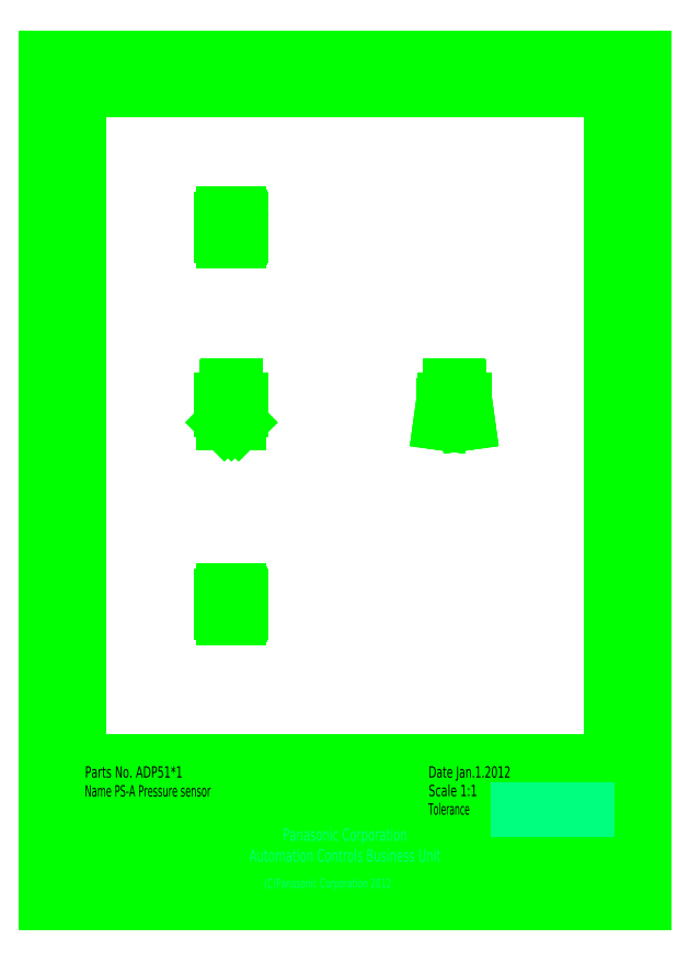
<metadata>
{"format":"dxf","ext":"dxf","renderer":"ezdxf+matplotlib","layout":"modelspace","background":"white","min_lineweight":24,"dpi":150}
</metadata>
<code>
0
SECTION
2
ENTITIES
0
LINE
8
LY_1
10
21.5
20
60
30
0
11
208.5
21
60
31
0
0
LINE
8
LY_1
10
21.5
20
53
30
0
11
208.5
21
53
31
0
0
LINE
8
LY_1
10
21.5
20
40
30
0
11
208.5
21
40
31
0
0
LINE
8
LY_1
10
142.5
20
46.5
30
0
11
208.5
21
46.5
31
0
0
LINE
8
LY_1
10
175.5
20
53
30
0
11
175.5
21
46.5
31
0
0
LINE
8
LY_1
10
21.5
20
21
30
0
11
208.5
21
21
31
0
0
LINE
8
LY_1
10
208.5
20
21
30
0
11
208.5
21
296
31
0
0
LINE
8
LY_1
10
208.5
20
296
30
0
11
21.5
21
296
31
0
0
LINE
8
LY_1
10
21.5
20
296
30
0
11
21.5
21
21
31
0
0
LINE
8
LY_1
10
142.5
20
60
30
0
11
142.5
21
40
31
0
0
LINE
8
DEFPOINTS
10
220
20
10
30
0
11
220
21
307
31
0
0
LINE
8
DEFPOINTS
10
10
20
10
30
0
11
220
21
10
31
0
0
LINE
8
DEFPOINTS
10
10
20
10
30
0
11
10
21
307
31
0
0
LINE
8
DEFPOINTS
10
10
20
307
30
0
11
220
21
307
31
0
0
MTEXT
8
LY_1
10
23.59
20
58.14
30
0
40
4
41
0
71
     1
72
     1
1
\W0.746;\A1;Parts No. ADP51*1
73
     1
44
1
0
MTEXT
8
LY_1
10
23.53
20
51.52
30
0
40
4
41
0
71
     1
72
     1
1
\W0.648;\A1;Name PS-A Pressure sensor
73
     1
44
1
0
MTEXT
8
LY_1
10
144.4
20
51.64
30
0
40
4
41
0
71
     1
72
     1
1
\W0.749;\A1;Scale 1:1
73
     1
44
1
0
MTEXT
8
LY_1
10
177.1
20
51.64
30
0
40
4
41
0
71
     1
72
     1
1
\W0.714;\A1;Unit mm
73
     1
44
1
0
MTEXT
8
LY_1
10
144.3
20
45.14
30
0
40
4
41
0
71
     1
72
     1
1
\W0.596;\A1;Tolerance
73
     1
44
1
0
LINE
8
LY_1
10
176
20
42.88
30
0
11
200
21
42.88
31
0
0
MTEXT
8
LY_1
10
86.52
20
18.69
30
0
40
3.24
41
0
71
     1
72
     1
1
\W0.716;\A1;(C)Panasonic Corporation 2012
73
     1
44
1
0
MTEXT
8
LY_1
10
115
20
30.5
30
0
40
4.4
41
0
71
     5
72
     1
1
\W0.713;\A1;Panasonic Corporation\PAutomation Controls Business Unit
73
     1
44
1
0
MTEXT
8
LY_1
10
144.4
20
58.14
30
0
40
4
41
0
71
     1
72
     1
1
\W0.724;\A1;Date Jan0.10.2012
73
     1
44
1
0
LINE
8
LY_1
10
74.83
20
184.8
30
0
11
75.33
21
184.8
31
0
0
LINE
8
LY_1
10
77.83
20
179
30
0
11
77.83
21
183.4
31
0
0
LINE
8
LY_1
10
77.33
20
179
30
0
11
77.48
21
178.8
31
0
0
LINE
8
LY_1
10
75.18
20
178.8
30
0
11
75.33
21
179
31
0
0
LINE
8
LY_1
10
74.83
20
179
30
0
11
74.98
21
178.8
31
0
0
LINE
8
LY_1
10
72.68
20
178.8
30
0
11
72.83
21
179
31
0
0
LINE
8
LY_1
10
72.33
20
179
30
0
11
72.48
21
178.8
31
0
0
LINE
8
LY_1
10
77.9
20
183.4
30
0
11
77.9
21
183.9
31
0
0
LINE
8
LY_1
10
77.26
20
183.4
30
0
11
77.26
21
183.9
31
0
0
LINE
8
LY_1
10
75.4
20
183.4
30
0
11
75.4
21
183.9
31
0
0
LINE
8
LY_1
10
74.76
20
183.4
30
0
11
74.76
21
183.9
31
0
0
LINE
8
LY_1
10
77.83
20
183.9
30
0
11
77.83
21
184.8
31
0
0
LINE
8
LY_1
10
77.26
20
183.9
30
0
11
77.33
21
183.9
31
0
0
LINE
8
LY_1
10
77.33
20
183.9
30
0
11
77.33
21
184.8
31
0
0
LINE
8
LY_1
10
74.76
20
183.9
30
0
11
74.83
21
183.9
31
0
0
LINE
8
LY_1
10
75.33
20
183.9
30
0
11
75.33
21
184.8
31
0
0
LINE
8
LY_1
10
74.83
20
183.9
30
0
11
74.83
21
184.8
31
0
0
LINE
8
LY_1
10
77.83
20
183.9
30
0
11
77.9
21
183.9
31
0
0
LINE
8
LY_1
10
75.33
20
183.9
30
0
11
75.4
21
183.9
31
0
0
LINE
8
LY_1
10
72.48
20
178.8
30
0
11
72.68
21
178.8
31
0
0
LINE
8
LY_1
10
74.98
20
178.8
30
0
11
75.18
21
178.8
31
0
0
LINE
8
LY_1
10
77.48
20
178.8
30
0
11
77.68
21
178.8
31
0
0
LINE
8
LY_1
10
77.33
20
184.8
30
0
11
77.83
21
184.8
31
0
0
LINE
8
LY_1
10
74.83
20
179
30
0
11
74.83
21
183.4
31
0
0
LINE
8
LY_1
10
75.33
20
179
30
0
11
75.33
21
183.4
31
0
0
LINE
8
LY_1
10
77.33
20
179
30
0
11
77.33
21
183.4
31
0
0
LINE
8
LY_1
10
148.6
20
178.9
30
0
11
148.9
21
178.8
31
0
0
LINE
8
LY_1
10
157.9
20
178.8
30
0
11
158.1
21
178.9
31
0
0
LINE
8
LY_1
10
148.9
20
178.8
30
0
11
149.7
21
184.5
31
0
0
LINE
8
LY_1
10
148.6
20
178.9
30
0
11
149.4
21
184.5
31
0
0
LINE
8
LY_1
10
157.9
20
179
30
0
11
158.1
21
179
31
0
0
LINE
8
LY_1
10
148.6
20
179
30
0
11
148.9
21
179
31
0
0
LINE
8
LY_1
10
77.68
20
178.8
30
0
11
77.83
21
179
31
0
0
LINE
8
LY_1
10
72.33
20
179
30
0
11
72.33
21
183.4
31
0
0
LINE
8
LY_1
10
72.83
20
179
30
0
11
72.83
21
183.4
31
0
0
LINE
8
LY_1
10
72.26
20
183.4
30
0
11
72.26
21
183.9
31
0
0
LINE
8
LY_1
10
72.9
20
183.4
30
0
11
72.9
21
183.9
31
0
0
LINE
8
LY_1
10
72.83
20
183.9
30
0
11
72.83
21
184.8
31
0
0
LINE
8
LY_1
10
72.33
20
183.9
30
0
11
72.33
21
184.8
31
0
0
LINE
8
LY_1
10
72.26
20
183.9
30
0
11
72.33
21
183.9
31
0
0
LINE
8
LY_1
10
72.83
20
183.9
30
0
11
72.9
21
183.9
31
0
0
LINE
8
LY_1
10
72.33
20
184.8
30
0
11
72.83
21
184.8
31
0
0
LINE
8
LY_1
10
157.9
20
178.8
30
0
11
157.1
21
184.5
31
0
0
LINE
8
LY_1
10
158.1
20
178.9
30
0
11
157.3
21
184.5
31
0
0
LINE
8
LY_1
10
74.83
20
242.6
30
0
11
74.83
21
243.8
31
0
0
LINE
8
LY_1
10
77.83
20
252.1
30
0
11
77.33
21
252.1
31
0
0
LINE
8
LY_1
10
72.33
20
242.6
30
0
11
72.33
21
243.8
31
0
0
LINE
8
LY_1
10
72.83
20
252.1
30
0
11
72.33
21
252.1
31
0
0
LINE
8
LY_1
10
72.83
20
242.6
30
0
11
72.33
21
242.6
31
0
0
LINE
8
LY_1
10
75.33
20
242.6
30
0
11
74.83
21
242.6
31
0
0
LINE
8
LY_1
10
77.83
20
252.1
30
0
11
77.83
21
251
31
0
0
LINE
8
LY_1
10
75.33
20
252.1
30
0
11
75.33
21
251
31
0
0
LINE
8
LY_1
10
77.33
20
252.1
30
0
11
77.33
21
251
31
0
0
LINE
8
LY_1
10
72.33
20
252.1
30
0
11
72.33
21
251
31
0
0
LINE
8
LY_1
10
72.83
20
252.1
30
0
11
72.83
21
251
31
0
0
LINE
8
LY_1
10
72.83
20
242.6
30
0
11
72.83
21
243.8
31
0
0
LINE
8
LY_1
10
77.83
20
242.6
30
0
11
77.33
21
242.6
31
0
0
LINE
8
LY_1
10
74.83
20
252.1
30
0
11
74.83
21
251
31
0
0
LINE
8
LY_1
10
75.33
20
242.6
30
0
11
75.33
21
243.8
31
0
0
LINE
8
LY_1
10
75.33
20
252.1
30
0
11
74.83
21
252.1
31
0
0
LINE
8
LY_1
10
77.83
20
242.6
30
0
11
77.83
21
243.8
31
0
0
LINE
8
LY_1
10
77.33
20
242.6
30
0
11
77.33
21
243.8
31
0
0
LINE
8
LY_1
10
71.78
20
183.4
30
0
11
72.33
21
183.4
31
0
0
LINE
8
LY_1
10
78.48
20
186.9
30
0
11
75.08
21
186.9
31
0
0
LINE
8
LY_1
10
75.33
20
183.4
30
0
11
77.33
21
183.4
31
0
0
LINE
8
LY_1
10
78.58
20
186.8
30
0
11
78.58
21
183.6
31
0
0
LINE
8
LY_1
10
71.58
20
186.8
30
0
11
71.58
21
183.6
31
0
0
LINE
8
LY_1
10
76.58
20
191.7
30
0
11
76.58
21
187.3
31
0
0
LINE
8
LY_1
10
149.9
20
183.4
30
0
11
150
21
183.4
31
0
0
LINE
8
LY_1
10
151.9
20
191.7
30
0
11
151.9
21
187.3
31
0
0
LINE
8
LY_1
10
153.4
20
186.9
30
0
11
150
21
186.9
31
0
0
LINE
8
LY_1
10
154.7
20
191.9
30
0
11
152.1
21
191.9
31
0
0
LINE
8
LY_1
10
156.8
20
183.4
30
0
11
156.9
21
183.4
31
0
0
LINE
8
LY_1
10
153.7
20
186.9
30
0
11
153.7
21
185.9
31
0
0
LINE
8
LY_1
10
153.1
20
186.9
30
0
11
153.1
21
185.9
31
0
0
LINE
8
LY_1
10
153.7
20
185.9
30
0
11
153.1
21
185.9
31
0
0
LINE
8
LY_1
10
149.8
20
185.1
30
0
11
149.8
21
183.5
31
0
0
LINE
8
LY_1
10
154.9
20
191.7
30
0
11
154.9
21
187.3
31
0
0
LINE
8
LY_1
10
156.9
20
185.1
30
0
11
157
21
185.1
31
0
0
LINE
8
LY_1
10
157
20
185.1
30
0
11
157
21
183.5
31
0
0
LINE
8
LY_1
10
149.9
20
186.8
30
0
11
149.9
21
185.1
31
0
0
LINE
8
LY_1
10
156.9
20
186.8
30
0
11
156.9
21
185.1
31
0
0
LINE
8
LY_1
10
149.9
20
183.4
30
0
11
153.4
21
183.4
31
0
0
LINE
8
LY_1
10
153.4
20
183.4
30
0
11
156.8
21
183.4
31
0
0
LINE
8
LY_1
10
156.8
20
186.9
30
0
11
153.4
21
186.9
31
0
0
LINE
8
LY_1
10
149.9
20
185.1
30
0
11
149.8
21
185.1
31
0
0
LINE
8
LY_1
10
78.58
20
250.3
30
0
11
78.58
21
247.4
31
0
0
LINE
8
LY_1
10
71.58
20
250.3
30
0
11
71.58
21
244.5
31
0
0
LINE
8
LY_1
10
77.88
20
243.9
30
0
11
72.28
21
243.9
31
0
0
LINE
8
LY_1
10
77.83
20
183.4
30
0
11
78.38
21
183.4
31
0
0
LINE
8
LY_1
10
77.88
20
250.9
30
0
11
72.28
21
250.9
31
0
0
LINE
8
LY_1
10
77.88
20
251
30
0
11
75.33
21
251
31
0
0
LINE
8
LY_1
10
77.88
20
243.8
30
0
11
75.33
21
243.8
31
0
0
LINE
8
LY_1
10
72.93
20
243.8
30
0
11
72.28
21
243.8
31
0
0
LINE
8
LY_1
10
75.33
20
251
30
0
11
72.83
21
251
31
0
0
LINE
8
LY_1
10
78.58
20
247.4
30
0
11
78.58
21
244.5
31
0
0
LINE
8
LY_1
10
72.93
20
251
30
0
11
72.28
21
251
31
0
0
LINE
8
LY_1
10
75.33
20
243.8
30
0
11
72.83
21
243.8
31
0
0
LINE
8
LY_1
10
71.58
20
185.1
30
0
11
78.58
21
185.1
31
0
0
LINE
8
LY_1
10
73.58
20
191.7
30
0
11
73.58
21
187.3
31
0
0
LINE
8
LY_1
10
75.08
20
186.9
30
0
11
71.68
21
186.9
31
0
0
LINE
8
LY_1
10
76.38
20
191.9
30
0
11
73.78
21
191.9
31
0
0
LINE
8
LY_1
10
72.83
20
183.4
30
0
11
74.83
21
183.4
31
0
0
LINE
8
LY_1
10
75.18
20
110.3
30
0
11
75.18
21
110.6
31
0
0
LINE
8
LY_1
10
74.98
20
110.3
30
0
11
74.98
21
110.6
31
0
0
LINE
8
LY_1
10
77.48
20
110.3
30
0
11
77.48
21
110.6
31
0
0
LINE
8
LY_1
10
77.68
20
110.3
30
0
11
77.68
21
110.6
31
0
0
LINE
8
LY_1
10
72.48
20
110.3
30
0
11
72.48
21
110.6
31
0
0
LINE
8
LY_1
10
72.68
20
110.3
30
0
11
72.68
21
110.6
31
0
0
LINE
8
LY_1
10
72.68
20
119.8
30
0
11
72.68
21
119.6
31
0
0
LINE
8
LY_1
10
72.48
20
119.8
30
0
11
72.48
21
119.6
31
0
0
LINE
8
LY_1
10
77.68
20
119.8
30
0
11
77.68
21
119.6
31
0
0
LINE
8
LY_1
10
77.48
20
119.8
30
0
11
77.48
21
119.6
31
0
0
LINE
8
LY_1
10
74.98
20
119.8
30
0
11
74.98
21
119.6
31
0
0
LINE
8
LY_1
10
75.18
20
119.8
30
0
11
75.18
21
119.6
31
0
0
LINE
8
LY_1
10
77.83
20
119.6
30
0
11
77.33
21
119.6
31
0
0
LINE
8
LY_1
10
75.33
20
119.6
30
0
11
74.83
21
119.6
31
0
0
LINE
8
LY_1
10
72.83
20
119.6
30
0
11
72.33
21
119.6
31
0
0
LINE
8
LY_1
10
77.83
20
110.6
30
0
11
77.33
21
110.6
31
0
0
LINE
8
LY_1
10
75.33
20
110.6
30
0
11
74.83
21
110.6
31
0
0
LINE
8
LY_1
10
72.83
20
119.8
30
0
11
72.33
21
119.8
31
0
0
LINE
8
LY_1
10
72.83
20
110.6
30
0
11
72.33
21
110.6
31
0
0
LINE
8
LY_1
10
75.33
20
119.8
30
0
11
74.83
21
119.8
31
0
0
LINE
8
LY_1
10
72.83
20
110.3
30
0
11
72.33
21
110.3
31
0
0
LINE
8
LY_1
10
75.33
20
110.3
30
0
11
74.83
21
110.3
31
0
0
LINE
8
LY_1
10
72.83
20
110.3
30
0
11
72.83
21
111.5
31
0
0
LINE
8
LY_1
10
72.33
20
110.3
30
0
11
72.33
21
111.5
31
0
0
LINE
8
LY_1
10
77.33
20
110.3
30
0
11
77.33
21
111.5
31
0
0
LINE
8
LY_1
10
74.83
20
110.3
30
0
11
74.83
21
111.5
31
0
0
LINE
8
LY_1
10
75.33
20
110.3
30
0
11
75.33
21
111.5
31
0
0
LINE
8
LY_1
10
77.83
20
119.8
30
0
11
77.33
21
119.8
31
0
0
LINE
8
LY_1
10
77.83
20
110.3
30
0
11
77.83
21
111.5
31
0
0
LINE
8
LY_1
10
72.33
20
119.8
30
0
11
72.33
21
118.7
31
0
0
LINE
8
LY_1
10
72.83
20
119.8
30
0
11
72.83
21
118.7
31
0
0
LINE
8
LY_1
10
74.83
20
119.8
30
0
11
74.83
21
118.7
31
0
0
LINE
8
LY_1
10
77.33
20
119.8
30
0
11
77.33
21
118.7
31
0
0
LINE
8
LY_1
10
75.33
20
119.8
30
0
11
75.33
21
118.7
31
0
0
LINE
8
LY_1
10
77.83
20
119.8
30
0
11
77.83
21
118.7
31
0
0
LINE
8
LY_1
10
77.83
20
110.3
30
0
11
77.33
21
110.3
31
0
0
LINE
8
LY_1
10
77.13
20
118.7
30
0
11
75.53
21
118.7
31
0
0
LINE
8
LY_1
10
75.08
20
111.9
30
0
11
77.83
21
111.9
31
0
0
LINE
8
LY_1
10
75.08
20
118.7
30
0
11
77.88
21
118.7
31
0
0
LINE
8
LY_1
10
72.28
20
118.7
30
0
11
75.08
21
118.7
31
0
0
LINE
8
LY_1
10
71.58
20
118
30
0
11
71.58
21
115.1
31
0
0
LINE
8
LY_1
10
72.28
20
111.5
30
0
11
77.88
21
111.5
31
0
0
LINE
8
LY_1
10
71.58
20
114.3
30
0
11
71.83
21
114.3
31
0
0
LINE
8
LY_1
10
75.08
20
118.2
30
0
11
77.83
21
118.2
31
0
0
LINE
8
LY_1
10
71.58
20
112.2
30
0
11
71.58
21
115.1
31
0
0
LINE
8
LY_1
10
72.33
20
118.2
30
0
11
75.08
21
118.2
31
0
0
LINE
8
LY_1
10
72.33
20
111.9
30
0
11
75.08
21
111.9
31
0
0
LINE
8
LY_1
10
72.03
20
112.2
30
0
11
72.03
21
112.5
31
0
0
LINE
8
LY_1
10
71.58
20
117.6
30
0
11
71.93
21
117.6
31
0
0
LINE
8
LY_1
10
71.58
20
112.6
30
0
11
71.93
21
112.6
31
0
0
LINE
8
LY_1
10
72.03
20
117.9
30
0
11
72.03
21
117.7
31
0
0
LINE
8
LY_1
10
78.13
20
117.9
30
0
11
78.13
21
117.7
31
0
0
LINE
8
LY_1
10
78.23
20
117.6
30
0
11
78.58
21
117.6
31
0
0
LINE
8
LY_1
10
78.13
20
112.2
30
0
11
78.13
21
112.5
31
0
0
LINE
8
LY_1
10
78.23
20
112.6
30
0
11
78.58
21
112.6
31
0
0
LINE
8
LY_1
10
71.58
20
115.9
30
0
11
71.83
21
115.9
31
0
0
LINE
8
LY_1
10
78.58
20
112.2
30
0
11
78.58
21
115.1
31
0
0
LINE
8
LY_1
10
78.58
20
118
30
0
11
78.58
21
115.1
31
0
0
LINE
8
LY_1
10
72.48
20
112.1
30
0
11
75.08
21
112.1
31
0
0
LINE
8
LY_1
10
72.48
20
118.1
30
0
11
75.08
21
118.1
31
0
0
LINE
8
LY_1
10
72.18
20
117.8
30
0
11
72.18
21
117.5
31
0
0
LINE
8
LY_1
10
77.98
20
117.8
30
0
11
77.98
21
117.5
31
0
0
LINE
8
LY_1
10
72.18
20
112.6
30
0
11
72.18
21
112.4
31
0
0
LINE
8
LY_1
10
77.98
20
112.6
30
0
11
77.98
21
112.4
31
0
0
LINE
8
LY_1
10
71.93
20
117.4
30
0
11
72.08
21
117.4
31
0
0
LINE
8
LY_1
10
71.93
20
112.7
30
0
11
72.08
21
112.7
31
0
0
LINE
8
LY_1
10
78.08
20
112.7
30
0
11
78.23
21
112.7
31
0
0
LINE
8
LY_1
10
78.33
20
117.3
30
0
11
78.33
21
112.8
31
0
0
LINE
8
LY_1
10
71.83
20
117.3
30
0
11
71.83
21
112.8
31
0
0
LINE
8
LY_1
10
78.08
20
117.4
30
0
11
78.23
21
117.4
31
0
0
LINE
8
LY_1
10
75.08
20
112.1
30
0
11
77.68
21
112.1
31
0
0
LINE
8
LY_1
10
75.08
20
118.1
30
0
11
77.68
21
118.1
31
0
0
ARC
8
LY_1
10
149.8
20
184.5
30
0
40
0.35
50
90
51
172.1
0
ARC
8
LY_1
10
149.8
20
184.5
30
0
40
0.1
50
90
51
172.1
0
ARC
8
LY_1
10
157
20
184.5
30
0
40
0.35
50
7.921
51
90
0
ARC
8
LY_1
10
157
20
184.5
30
0
40
0.1
50
7.921
51
90
0
ARC
8
LY_1
10
150
20
186.8
30
0
40
0.1
50
90
51
180
0
ARC
8
LY_1
10
149.9
20
183.5
30
0
40
0.1
50
180
51
270
0
ARC
8
LY_1
10
155.3
20
187.3
30
0
40
0.4
50
180
51
270
0
ARC
8
LY_1
10
151.5
20
187.3
30
0
40
0.4
50
270
51
0
0
ARC
8
LY_1
10
152.1
20
191.7
30
0
40
0.2
50
90
51
180
0
ARC
8
LY_1
10
154.7
20
191.7
30
0
40
0.2
50
0
51
90
0
ARC
8
LY_1
10
156.9
20
183.5
30
0
40
0.1
50
270
51
0
0
ARC
8
LY_1
10
156.8
20
186.8
30
0
40
0.1
50
360
51
90
0
ARC
8
LY_1
10
77.88
20
244.5
30
0
40
0.7
50
270
51
0
0
ARC
8
LY_1
10
77.88
20
250.3
30
0
40
0.7
50
0
51
90
0
ARC
8
LY_1
10
72.28
20
244.5
30
0
40
0.7
50
180
51
270
0
ARC
8
LY_1
10
72.28
20
250.2
30
0
40
0.7
50
90
51
180
0
CIRCLE
8
LY_1
10
73.23
20
249.9
30
0
40
0.5
0
CIRCLE
8
LY_1
10
76.78
20
244.9
30
0
40
0.3
0
CIRCLE
8
LY_1
10
74.73
20
244.9
30
0
40
0.3
0
ARC
8
LY_1
10
72.28
20
250.3
30
0
40
0.7
50
90
51
180
0
CIRCLE
8
LY_1
10
76.78
20
249.9
30
0
40
0.3
0
ARC
8
LY_1
10
78.38
20
183.6
30
0
40
0.2
50
270
51
0
0
ARC
8
LY_1
10
71.78
20
183.6
30
0
40
0.2
50
180
51
270
0
CIRCLE
8
LY_1
10
73.13
20
244.9
30
0
40
0.3
0
CIRCLE
8
LY_1
10
74.73
20
244.9
30
0
40
0.3
0
CIRCLE
8
LY_1
10
75.08
20
249.9
30
0
40
0.3
0
CIRCLE
8
LY_1
10
75.08
20
247.4
30
0
40
1.5
0
CIRCLE
8
LY_1
10
75.08
20
247.4
30
0
40
1.15
0
CIRCLE
8
LY_1
10
76.78
20
249.9
30
0
40
0.5
0
CIRCLE
8
LY_1
10
75.08
20
249.9
30
0
40
0.5
0
CIRCLE
8
LY_1
10
76.78
20
244.9
30
0
40
0.5
0
CIRCLE
8
LY_1
10
73.13
20
244.9
30
0
40
0.5
0
CIRCLE
8
LY_1
10
74.73
20
244.9
30
0
40
0.5
0
CIRCLE
8
LY_1
10
76.78
20
244.9
30
0
40
0.3
0
CIRCLE
8
LY_1
10
76.78
20
249.9
30
0
40
0.5
0
CIRCLE
8
LY_1
10
76.78
20
249.9
30
0
40
0.3
0
CIRCLE
8
LY_1
10
76.78
20
244.9
30
0
40
0.5
0
CIRCLE
8
LY_1
10
76.78
20
244.9
30
0
40
0.3
0
CIRCLE
8
LY_1
10
73.23
20
249.9
30
0
40
0.3
0
ARC
8
LY_1
10
78.58
20
247.4
30
0
40
0.3
50
90
51
270
0
ARC
8
LY_1
10
77.88
20
244.6
30
0
40
0.7
50
270
51
0
0
ARC
8
LY_1
10
72.28
20
244.6
30
0
40
0.7
50
180
51
270
0
ARC
8
LY_1
10
77.88
20
250.2
30
0
40
0.7
50
0
51
90
0
CIRCLE
8
LY_1
10
75.08
20
247.4
30
0
40
1.1
0
ARC
8
LY_1
10
71.68
20
186.8
30
0
40
0.1
50
90
51
180
0
ARC
8
LY_1
10
76.98
20
187.3
30
0
40
0.4
50
180
51
270
0
ARC
8
LY_1
10
73.18
20
187.3
30
0
40
0.4
50
270
51
0
0
ARC
8
LY_1
10
73.78
20
191.7
30
0
40
0.2
50
90
51
180
0
ARC
8
LY_1
10
76.38
20
191.7
30
0
40
0.2
50
0
51
90
0
ARC
8
LY_1
10
78.48
20
186.8
30
0
40
0.1
50
360
51
90
0
ARC
8
LY_1
10
77.88
20
112.2
30
0
40
0.7
50
270
51
0
0
ARC
8
LY_1
10
77.88
20
118
30
0
40
0.7
50
0
51
90
0
ARC
8
LY_1
10
72.28
20
112.2
30
0
40
0.7
50
180
51
270
0
ARC
8
LY_1
10
72.28
20
118
30
0
40
0.7
50
90
51
180
0
ARC
8
LY_1
10
72.33
20
117.9
30
0
40
0.3
50
90
51
180
0
ARC
8
LY_1
10
77.83
20
112.2
30
0
40
0.3
50
270
51
0
0
ARC
8
LY_1
10
78.23
20
117.7
30
0
40
0.1
50
180
51
270
0
ARC
8
LY_1
10
71.93
20
117.7
30
0
40
0.1
50
270
51
0
0
ARC
8
LY_1
10
78.23
20
112.5
30
0
40
0.1
50
90
51
180
0
ARC
8
LY_1
10
71.93
20
112.5
30
0
40
0.1
50
0
51
90
0
ARC
8
LY_1
10
77.83
20
117.9
30
0
40
0.3
50
0
51
90
0
ARC
8
LY_1
10
72.33
20
112.2
30
0
40
0.3
50
180
51
270
0
ARC
8
LY_1
10
71.93
20
117.3
30
0
40
0.1
50
90
51
180
0
ARC
8
LY_1
10
72.48
20
117.8
30
0
40
0.3
50
90
51
180
0
ARC
8
LY_1
10
78.23
20
117.3
30
0
40
0.1
50
0
51
90
0
ARC
8
LY_1
10
72.48
20
112.4
30
0
40
0.3
50
180
51
270
0
ARC
8
LY_1
10
77.68
20
112.4
30
0
40
0.3
50
270
51
0
0
ARC
8
LY_1
10
77.68
20
117.8
30
0
40
0.3
50
0
51
90
0
ARC
8
LY_1
10
78.08
20
112.6
30
0
40
0.1
50
90
51
180
0
ARC
8
LY_1
10
71.93
20
112.8
30
0
40
0.1
50
180
51
270
0
ARC
8
LY_1
10
72.08
20
117.5
30
0
40
0.1
50
270
51
0
0
ARC
8
LY_1
10
78.23
20
112.8
30
0
40
0.1
50
270
51
0
0
ARC
8
LY_1
10
78.08
20
117.5
30
0
40
0.1
50
180
51
270
0
ARC
8
LY_1
10
72.08
20
112.6
30
0
40
0.1
50
0
51
90
0
ENDSEC
0
EOF

</code>
